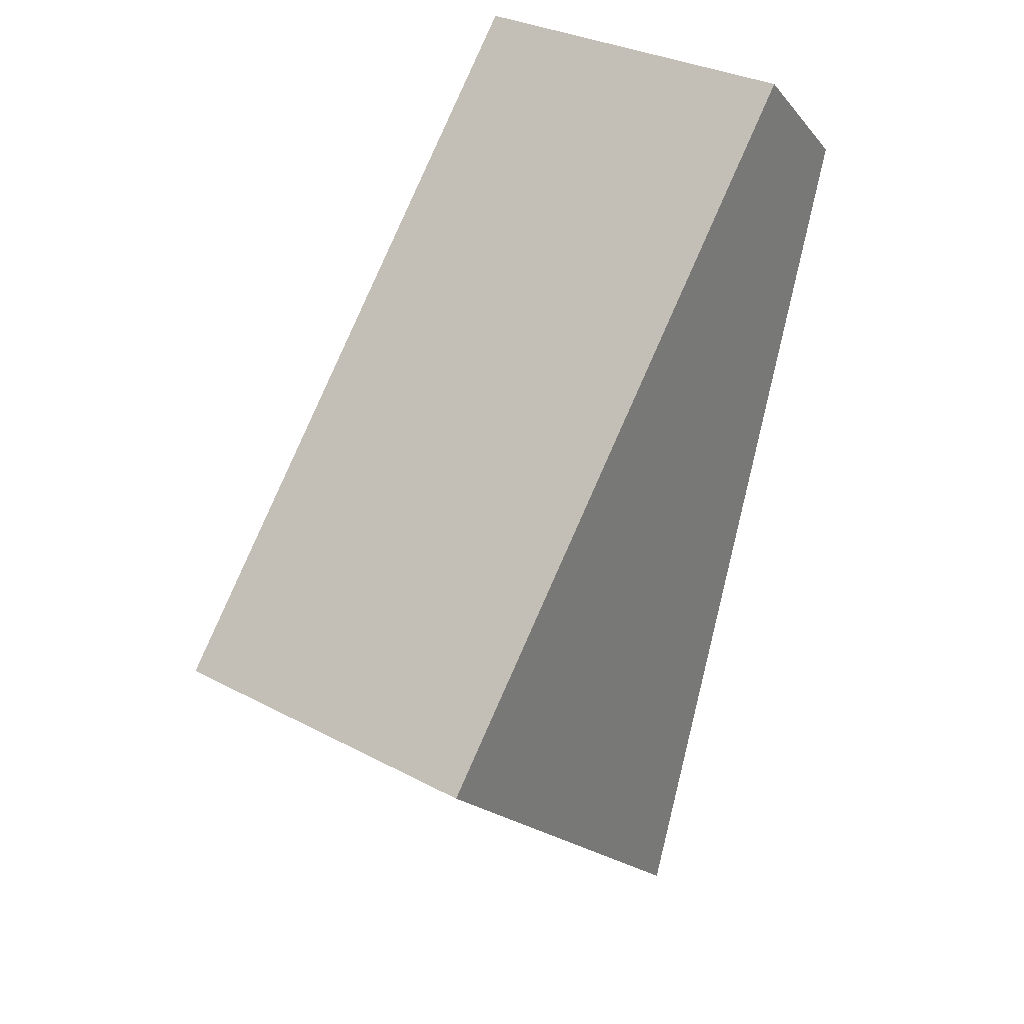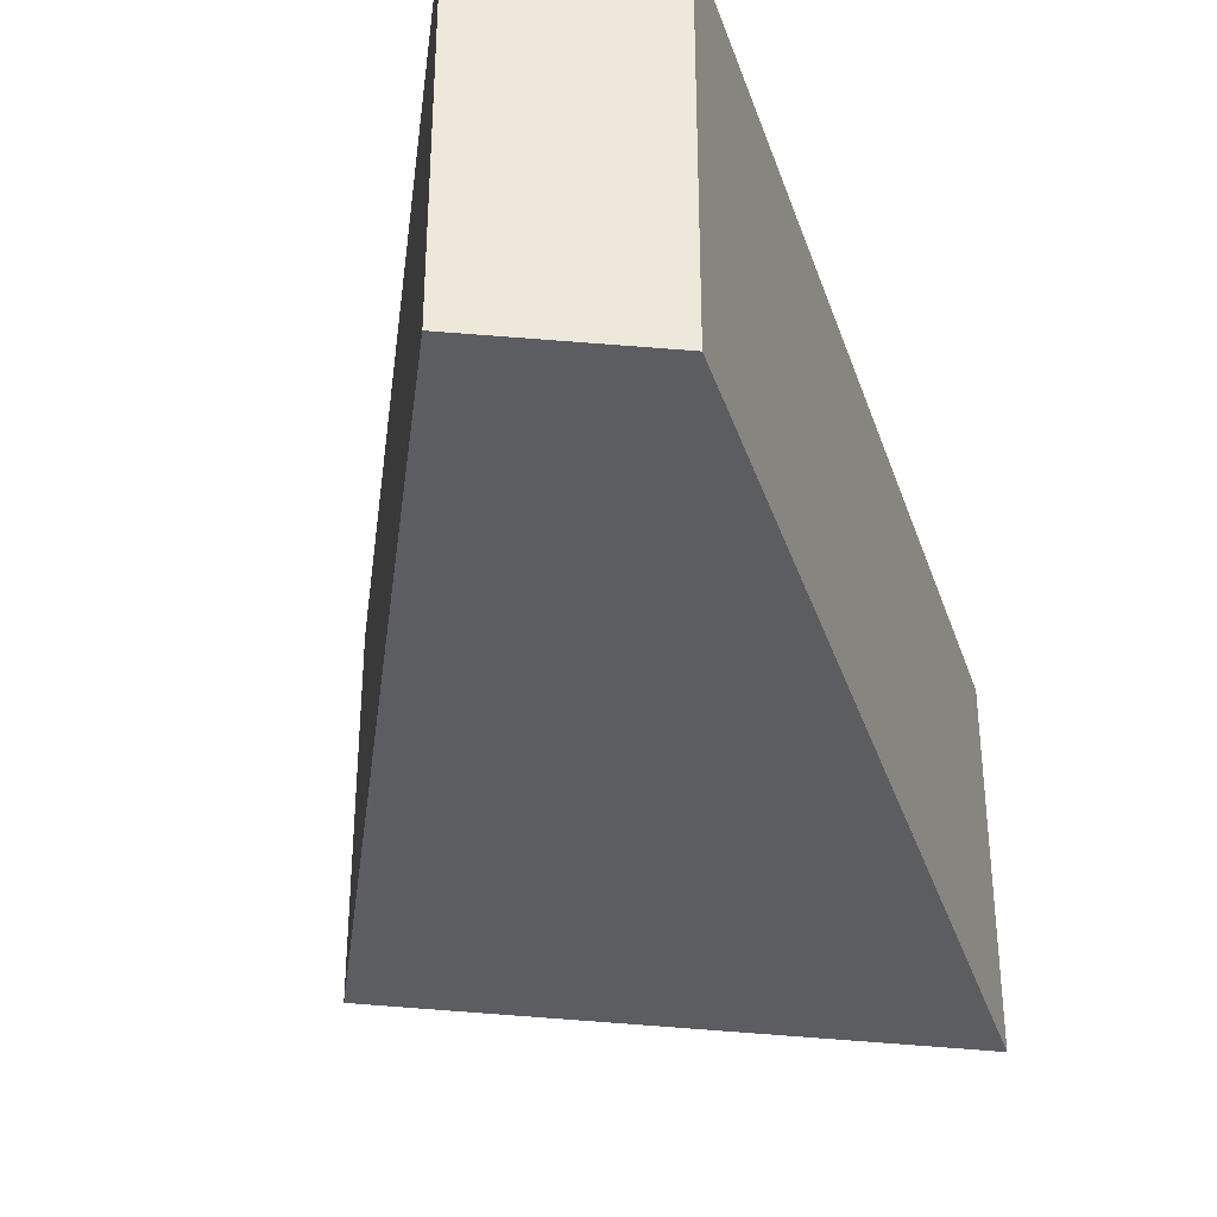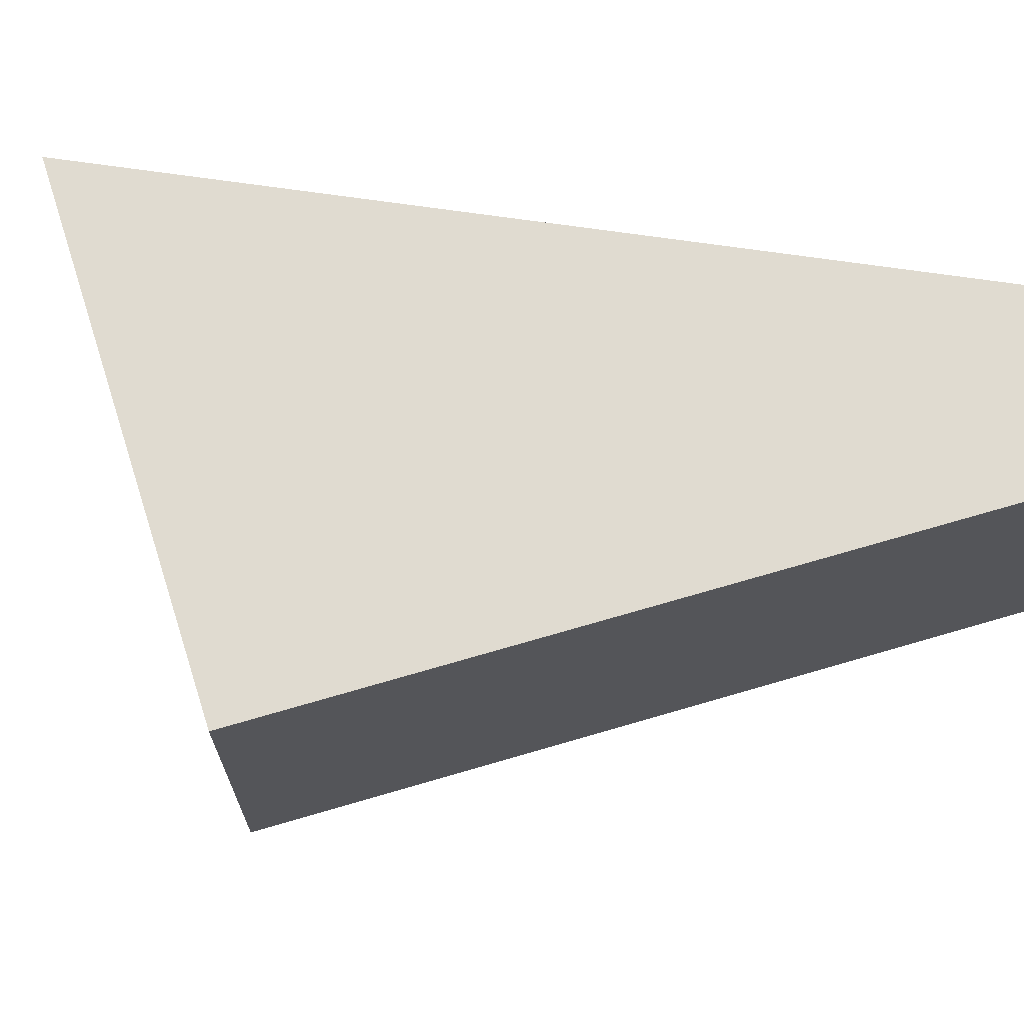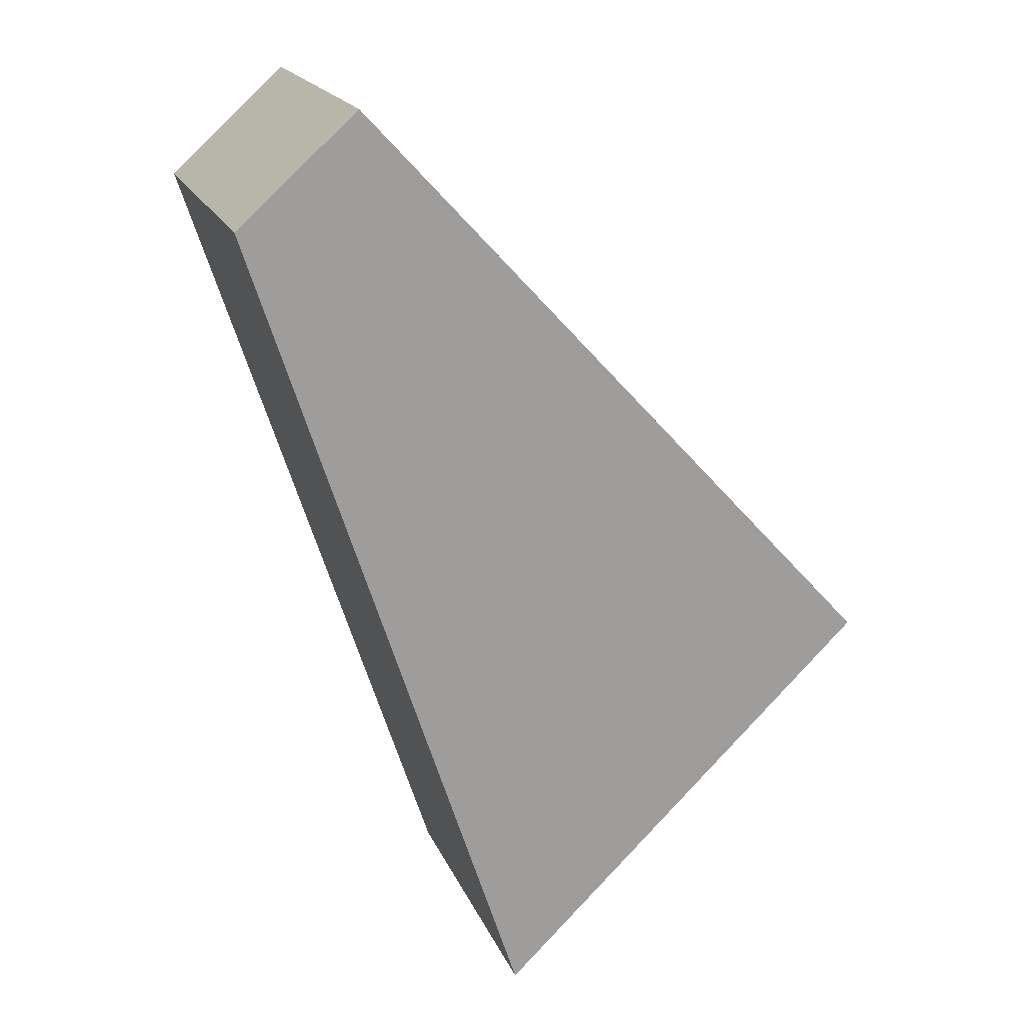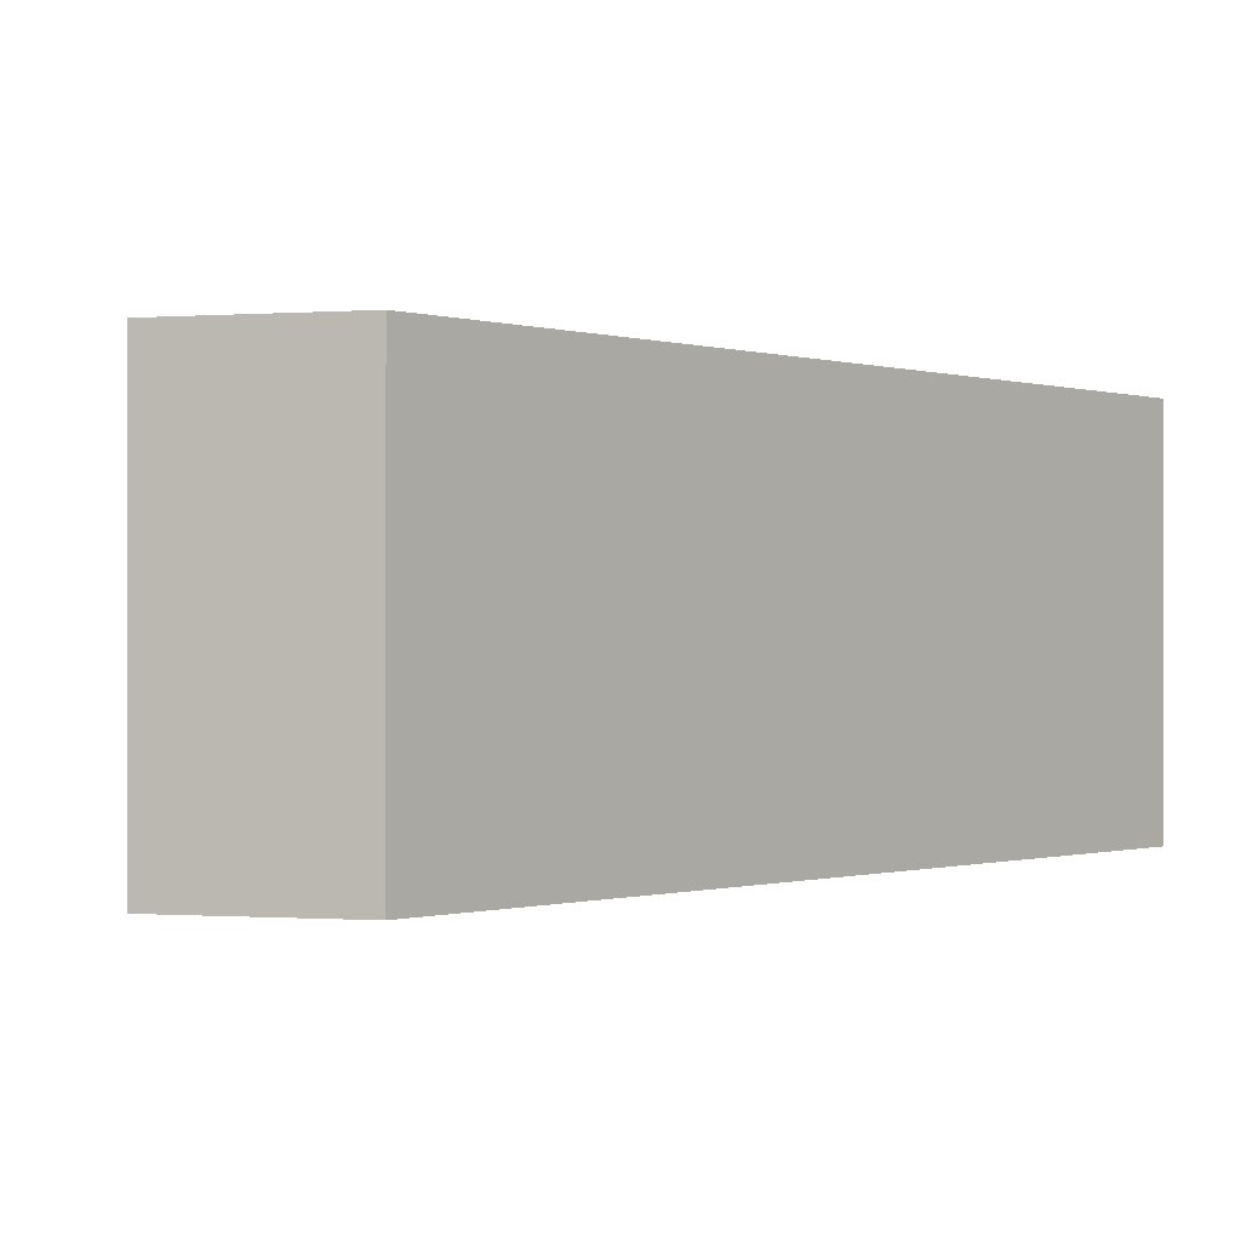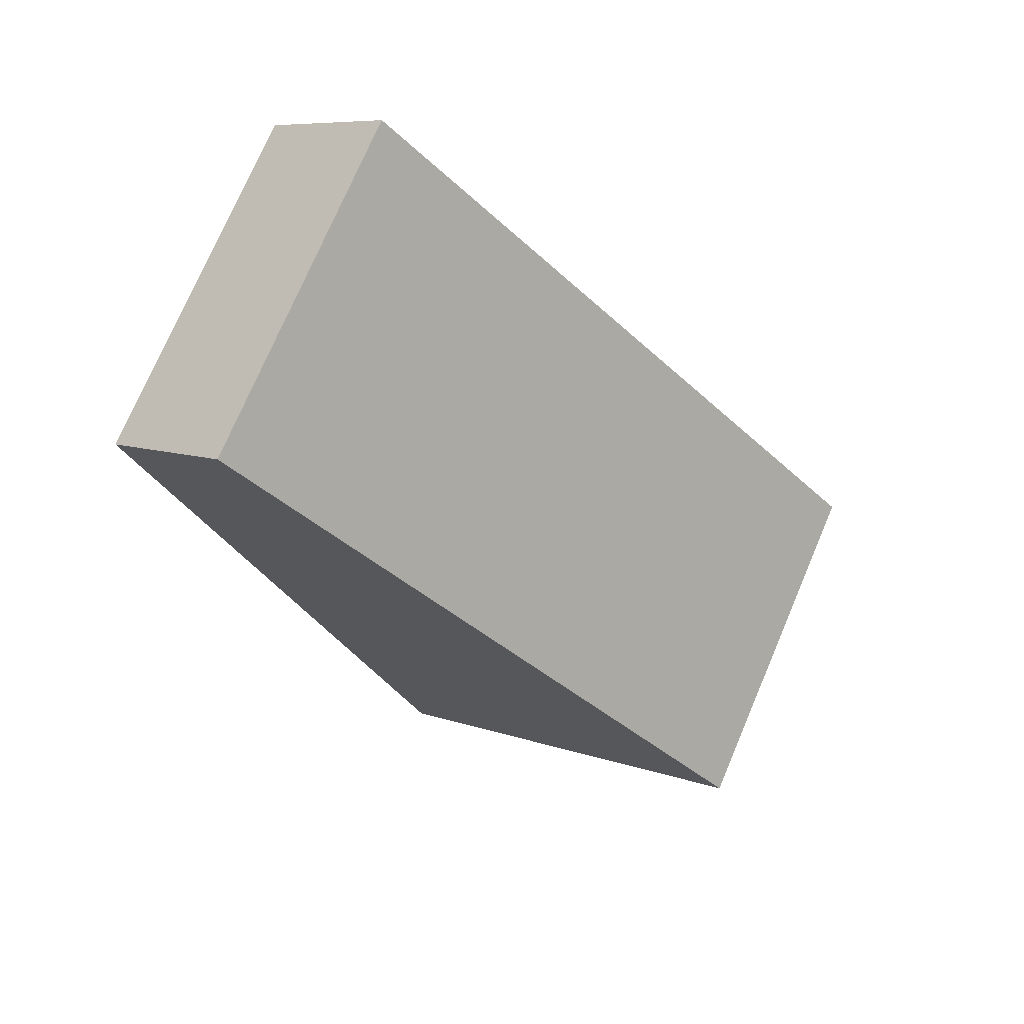
<metadata>
{"format":"obj","ext":"obj","renderer":"f3d","projection":"perspective","resolution":1024,"background":"white","views":[{"elev":31.7,"azim":-53.1,"up":"+Z"},{"elev":-36.9,"azim":35.6,"up":"+Y"},{"elev":70.2,"azim":-63.6,"up":"+Y"},{"elev":18.5,"azim":162.3,"up":"+Z"},{"elev":-0.4,"azim":58.2,"up":"+Y"},{"elev":74.6,"azim":-156.9,"up":"+Z"}]}
</metadata>
<code>
v  0 3.9 2.388e-16
v  7.208 3.9 5.139
v  4.186 3.9 -4.061
v  5.869 3.9 6.343
v  7.208 -3.147e-16 5.139
v  4.186 2.487e-16 -4.061
v  0 0 0
v  5.869 -3.884e-16 6.343
g defaultobject
f 1 2 3
f 2 1 4
f 5 3 2
f 3 5 6
f 6 1 3
f 1 6 7
f 7 4 1
f 4 7 8
f 8 2 4
f 2 8 5
f 5 7 6
f 7 5 8

</code>
